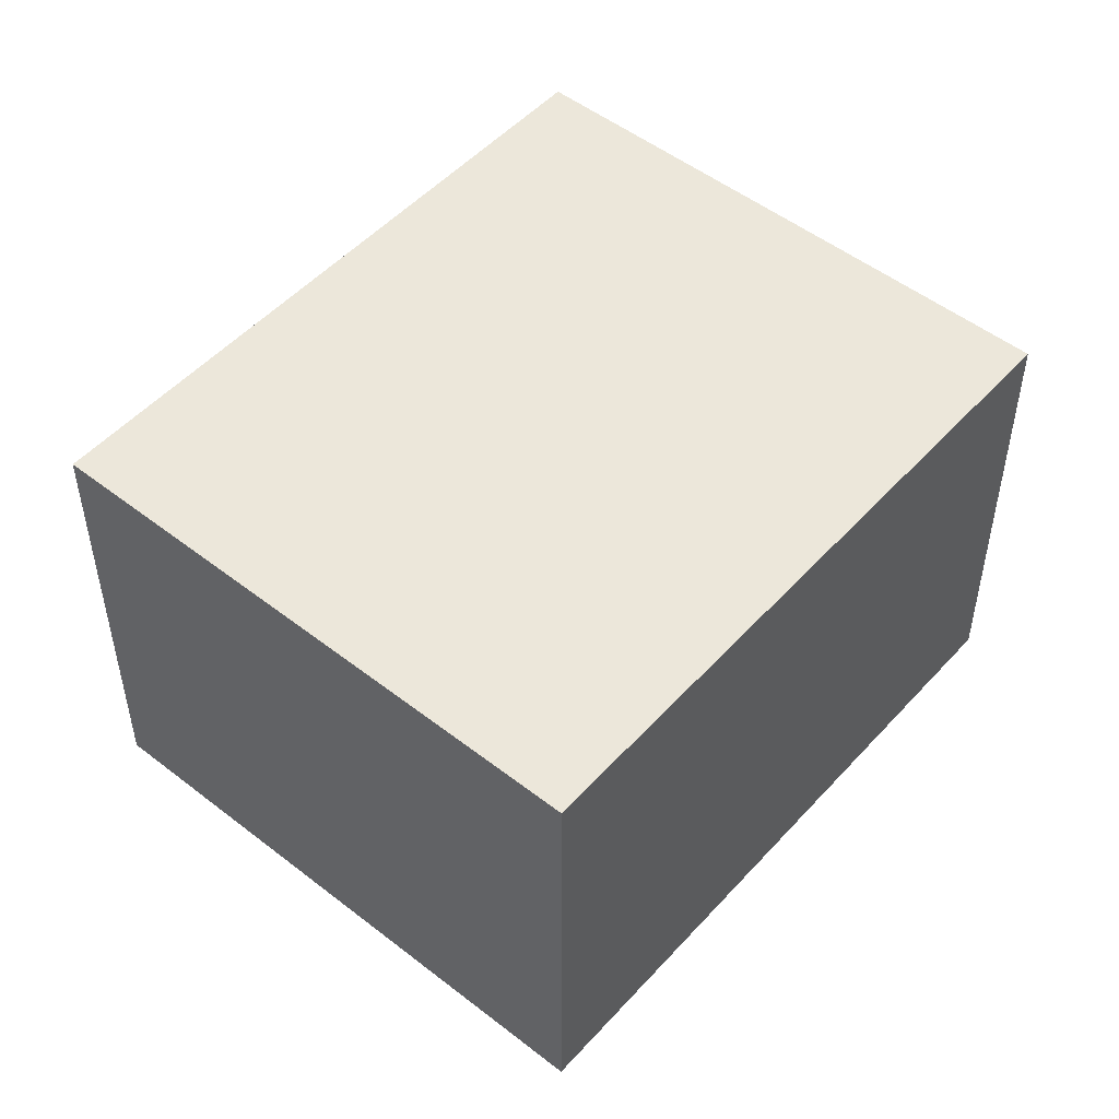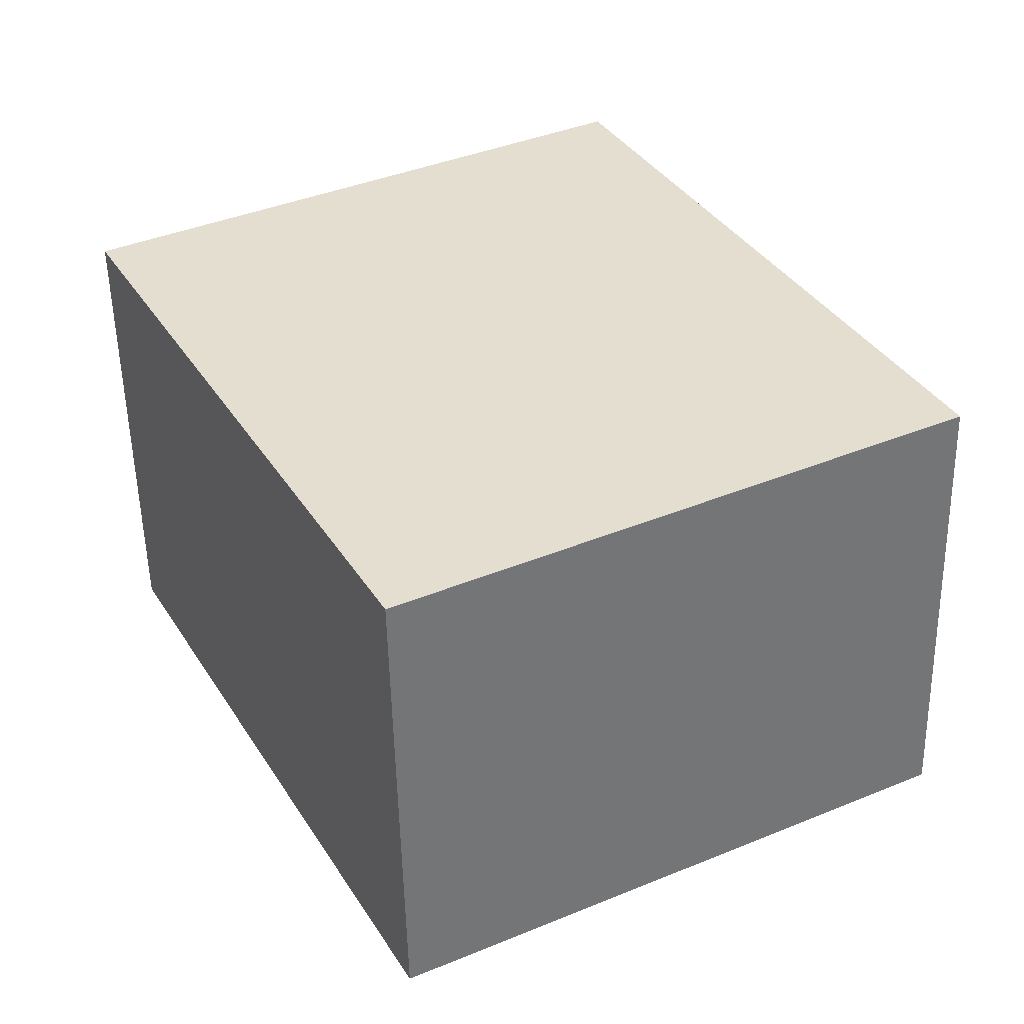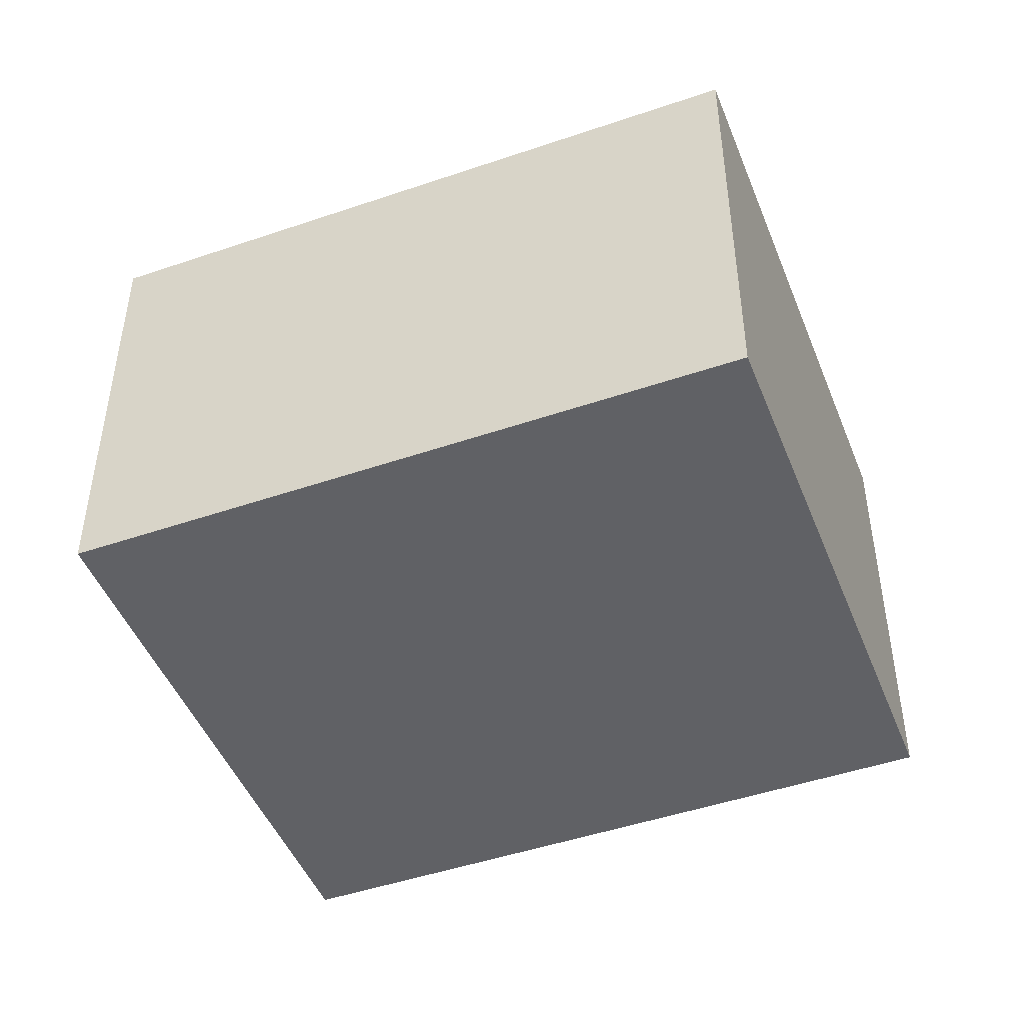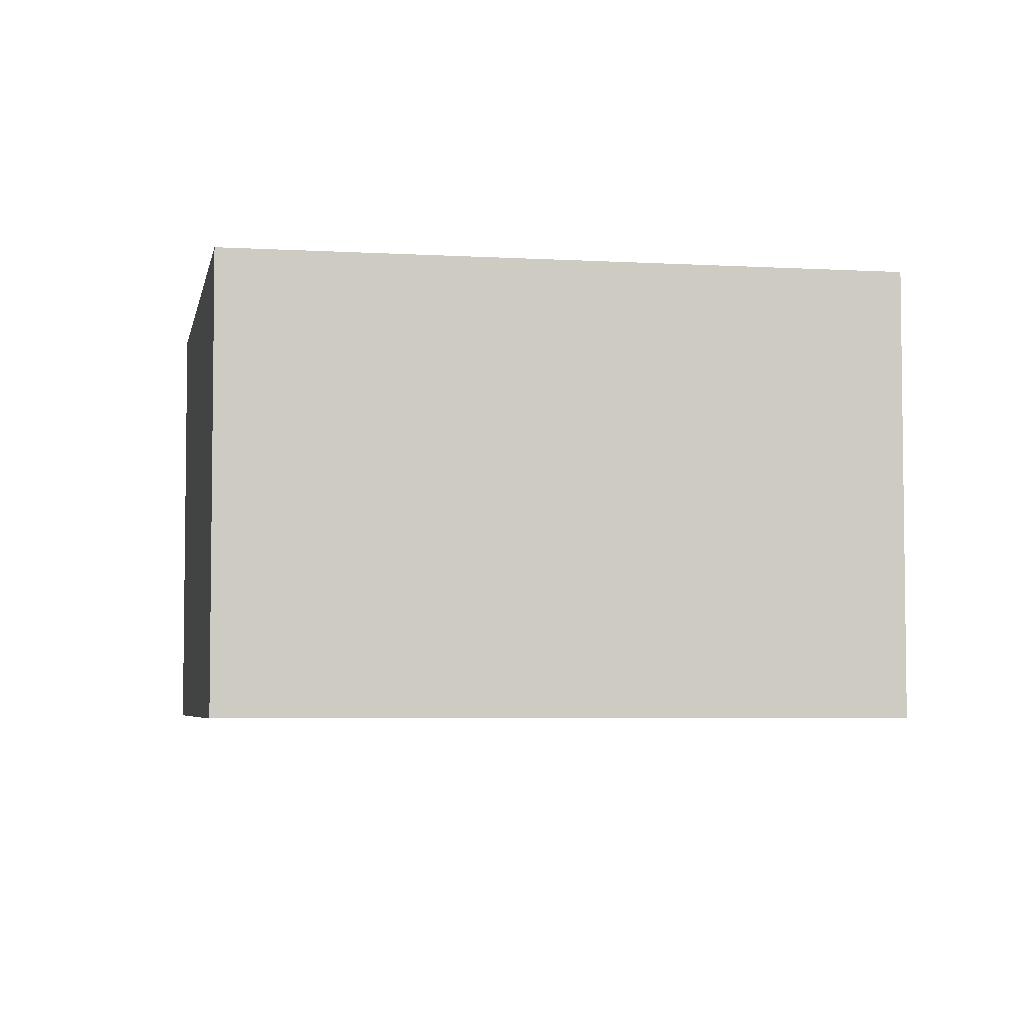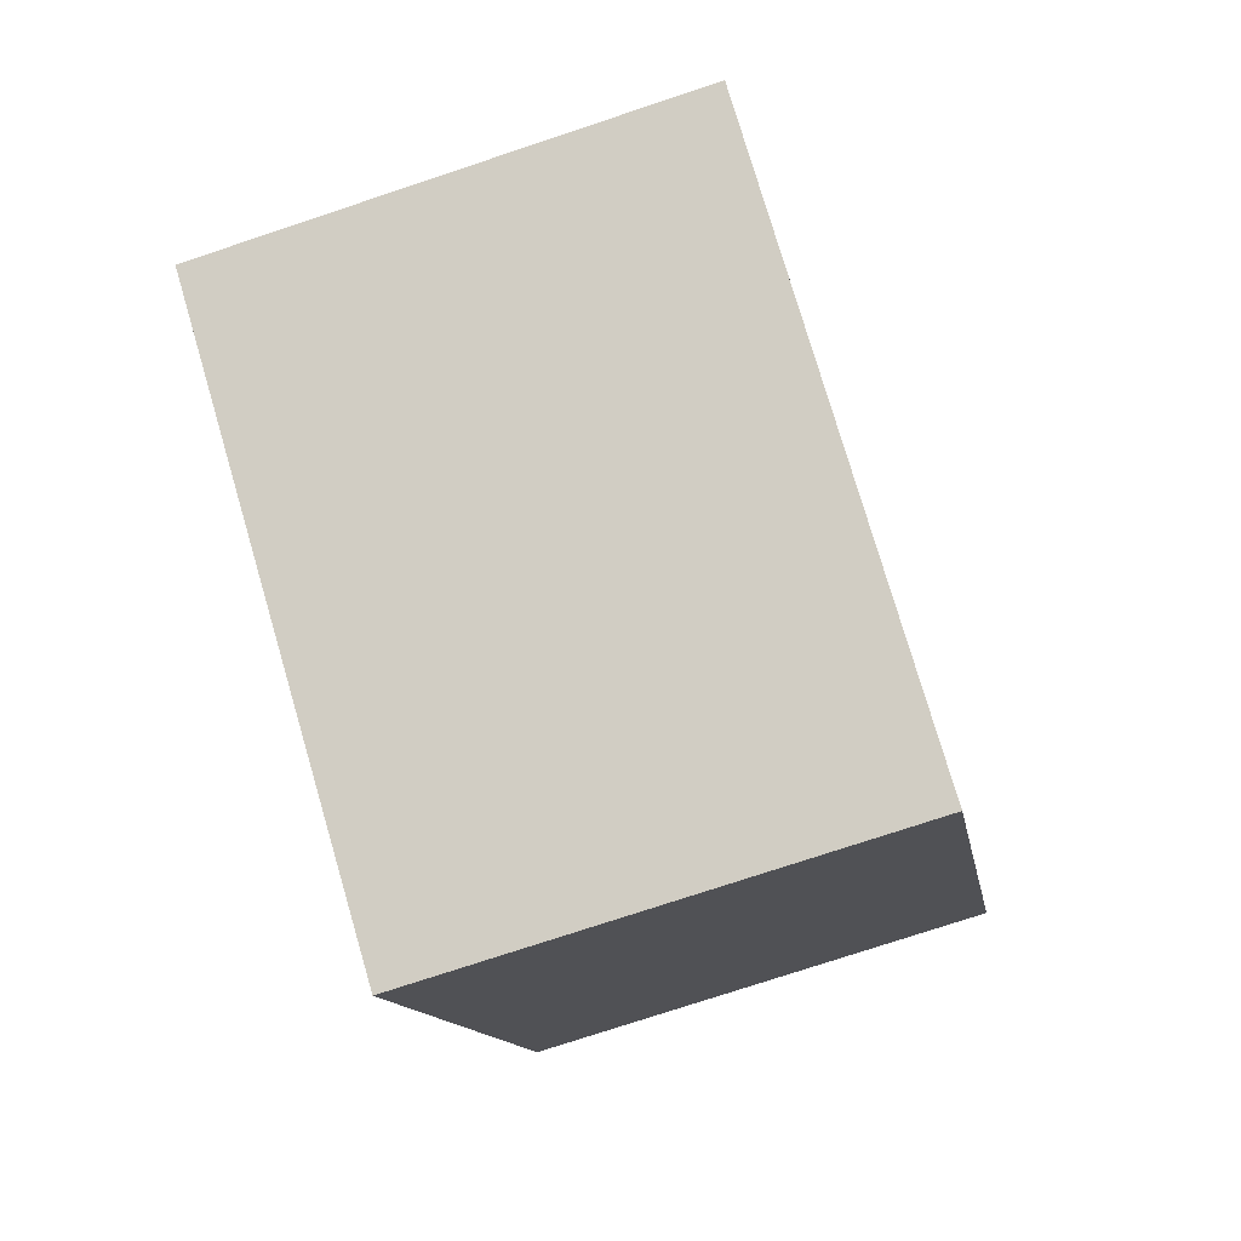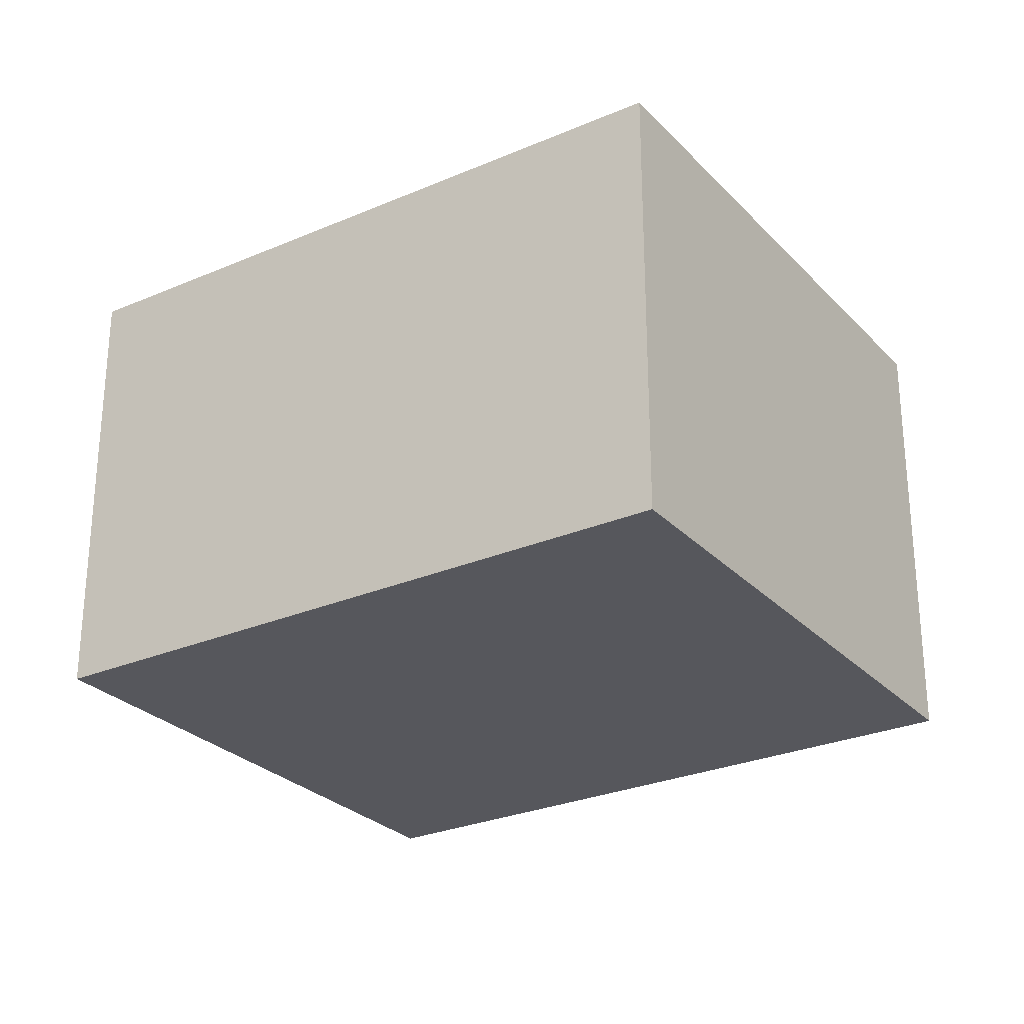
<metadata>
{"format":"obj","ext":"obj","renderer":"f3d","projection":"perspective","resolution":1024,"background":"white","views":[{"elev":50.7,"azim":-111.9,"up":"+Y"},{"elev":-53.8,"azim":-178.8,"up":"+Z"},{"elev":-47.2,"azim":138.8,"up":"+Y"},{"elev":-4.8,"azim":107.1,"up":"+Y"},{"elev":-75.4,"azim":-71.6,"up":"+Z"},{"elev":-27.5,"azim":-28.9,"up":"+Y"}]}
</metadata>
<code>
v  0 2.158 1.321e-16
v  4.056 2.158 1.614
v  2.518 2.158 -1.32
v  1.538 2.158 2.934
v  2.518 8.083e-17 -1.32
v  0 0 0
v  1.538 -1.797e-16 2.934
v  4.056 -9.883e-17 1.614
g defaultobject
f 1 2 3
f 2 1 4
f 5 1 3
f 1 5 6
f 6 4 1
f 4 6 7
f 7 2 4
f 2 7 8
f 8 3 2
f 3 8 5
f 8 6 5
f 6 8 7

</code>
